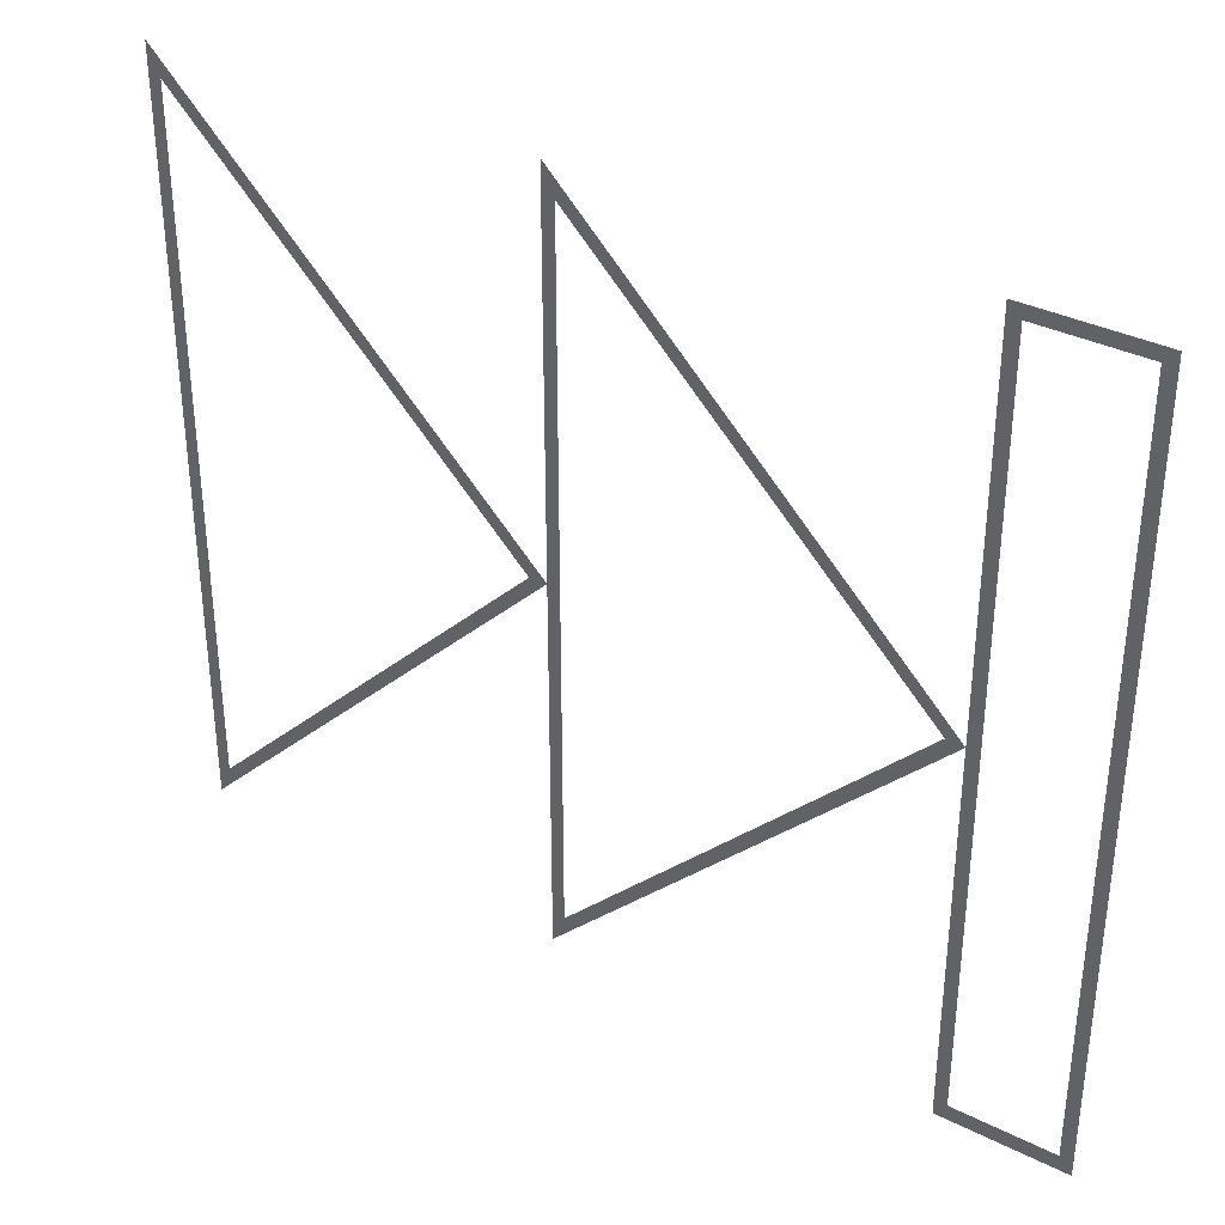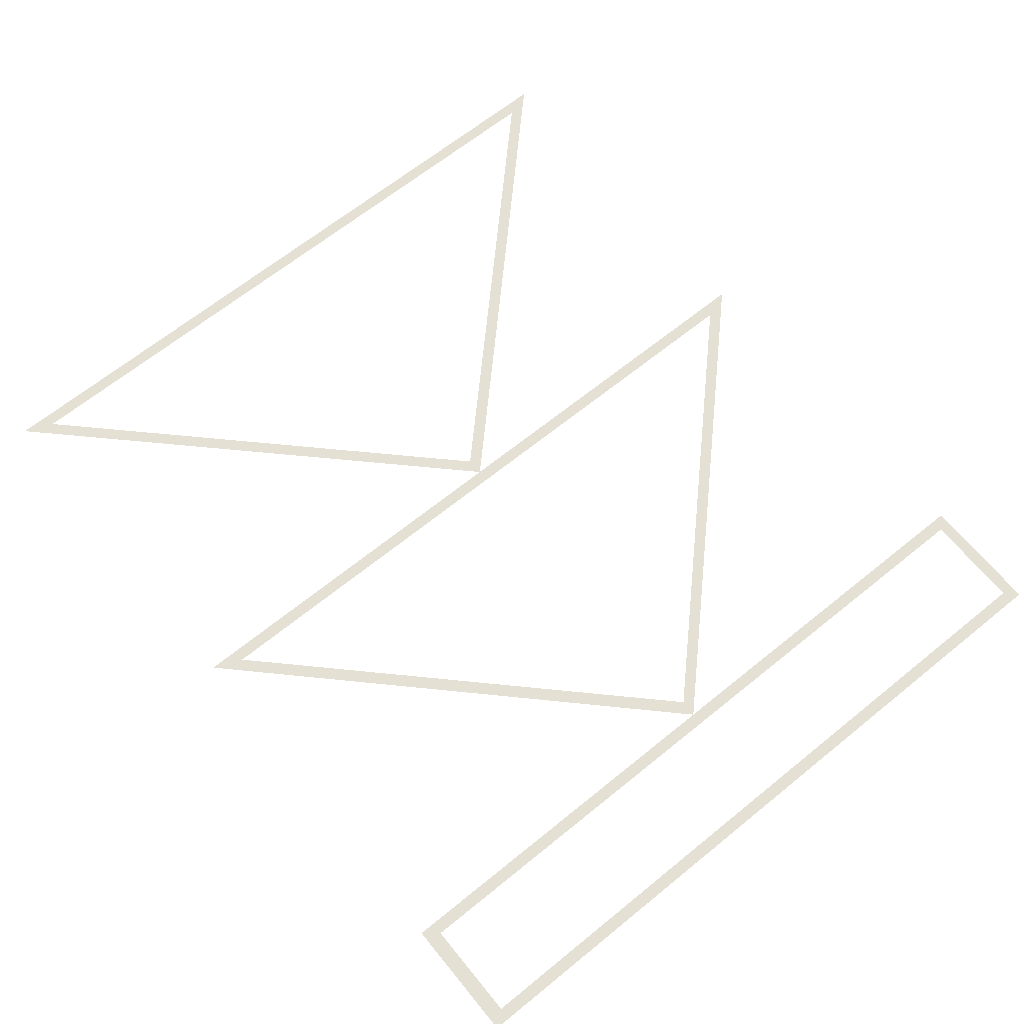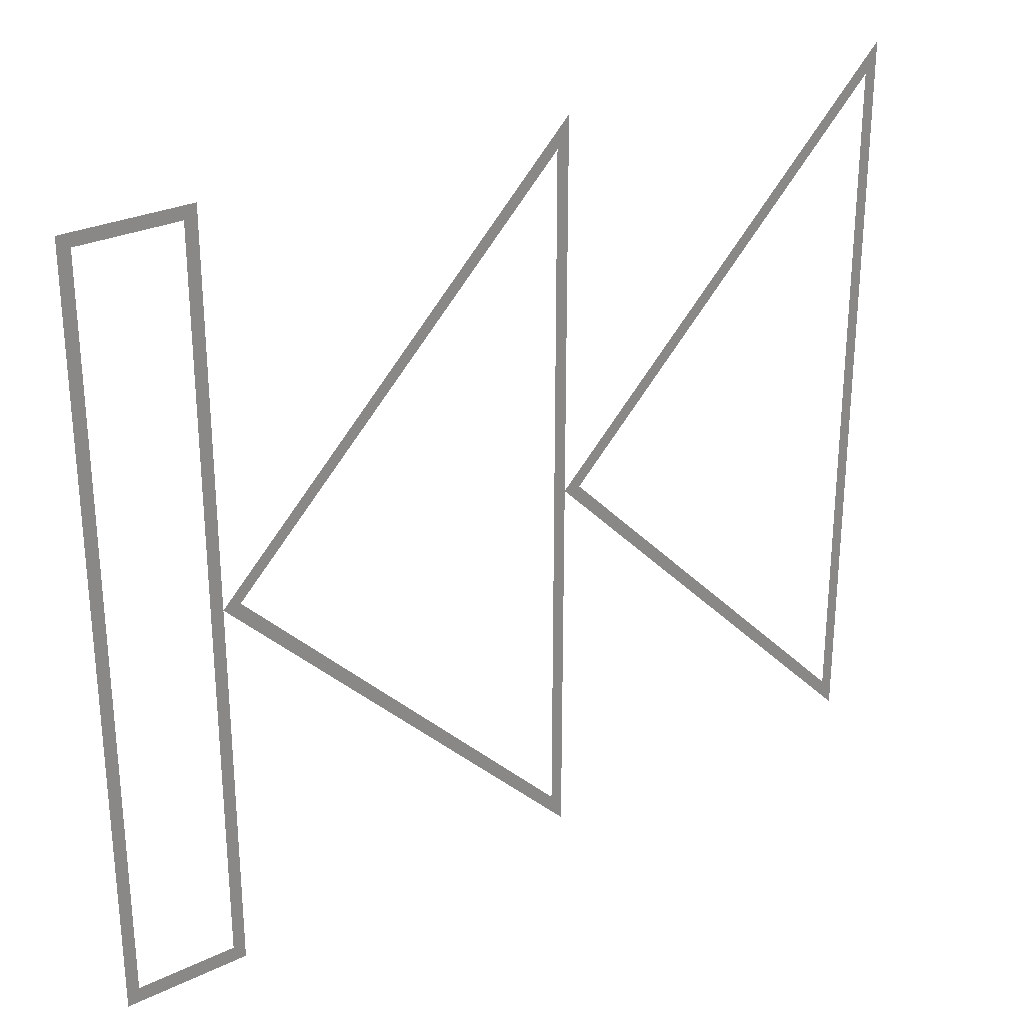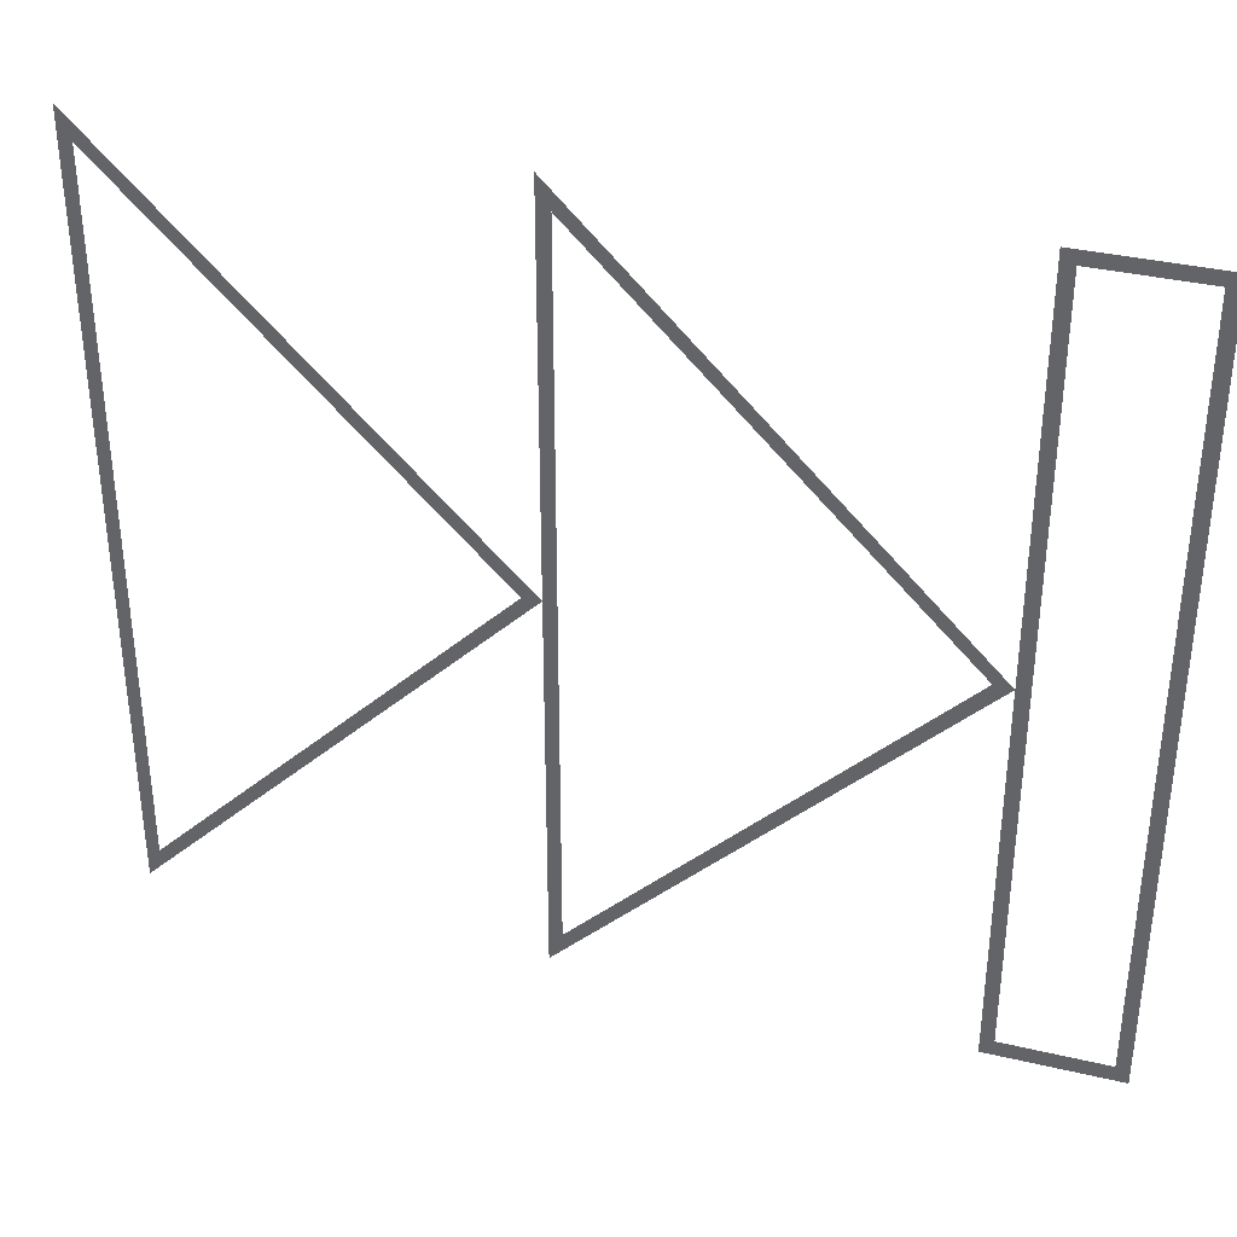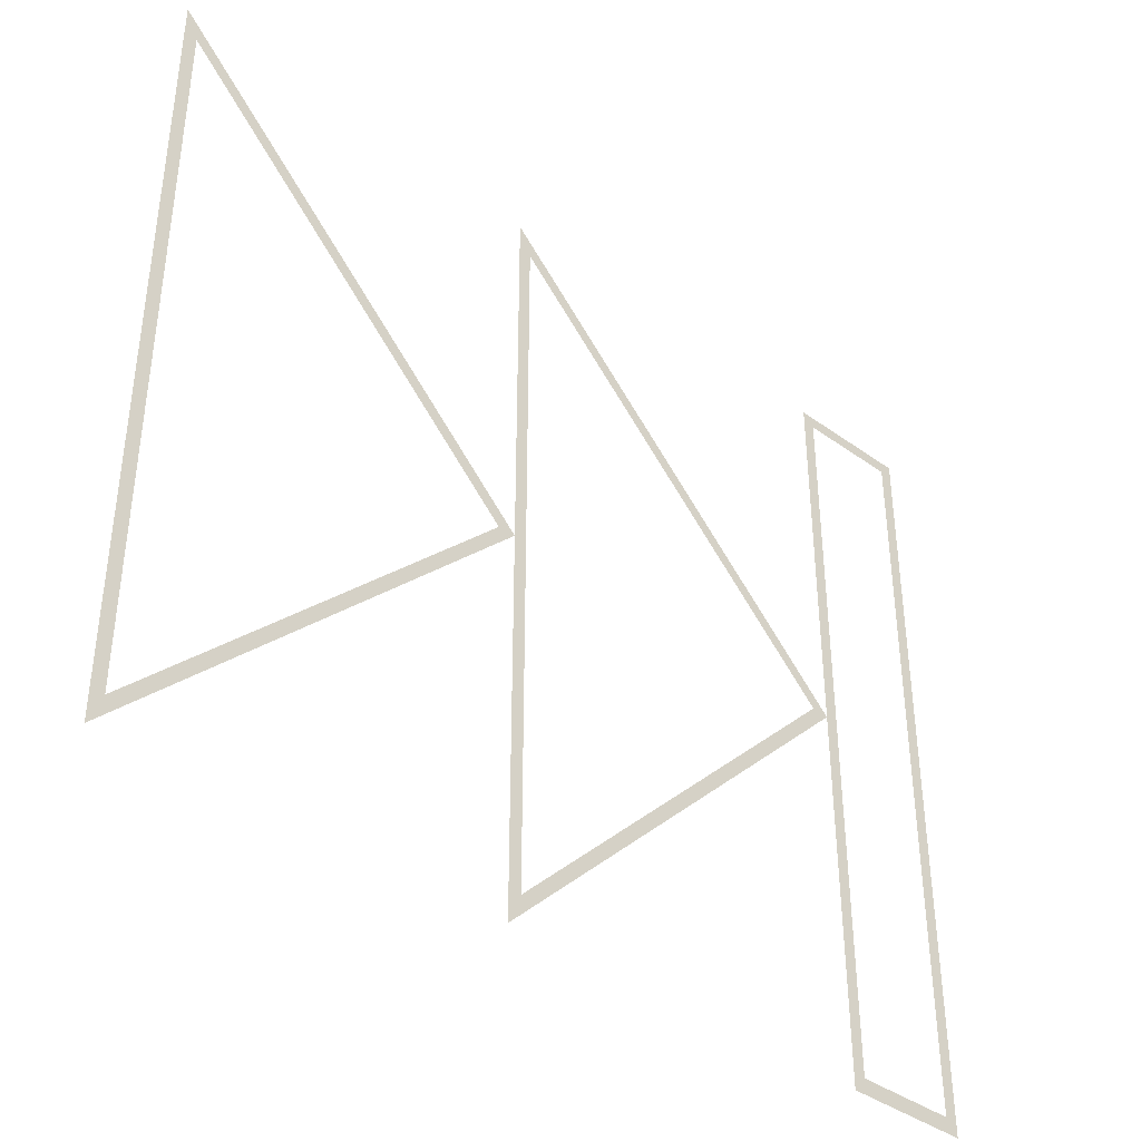
<metadata>
{"format":"obj","ext":"obj","renderer":"f3d","projection":"perspective","resolution":1024,"background":"white","views":[{"elev":35.3,"azim":33.6,"up":"+Y"},{"elev":66.0,"azim":50.8,"up":"+Z"},{"elev":27.7,"azim":143.6,"up":"+Y"},{"elev":35.8,"azim":17.2,"up":"+Y"},{"elev":-39.5,"azim":-42.0,"up":"+Y"}]}
</metadata>
<code>
v  9.5 -15.11 -0
v  10 -14.5 -0
v  10 14.5 -0
v  9.5 -0.0433 -0
v  9.5 15 0
v  14 14.5 0
v  14.5 15 0
v  14.5 -15.11 -0
v  14 -14.5 -0
v  -5 -13.8 -0
v  -5.5 -15 -0
v  8.8 -0.0007 -0
v  -5.5 15 0
v  -5 13.8 0
v  -5.5 0.0708 -0
v  -6.2 0.0559 -0
v  -20.5 15 0
v  -20 13.8 -0
v  -20.5 -15 -0
v  -20 -13.8 -0
g Plane001
f 1 2 3 4
f 5 4 3 6
f 7 5 6 8
f 2 1 8 9
f 6 9 8
f 10 11 4 12
f 12 4 13 14
f 11 10 14 15
f 13 15 14
f 16 15 17 18
f 18 17 19 20
f 15 16 20 19

</code>
